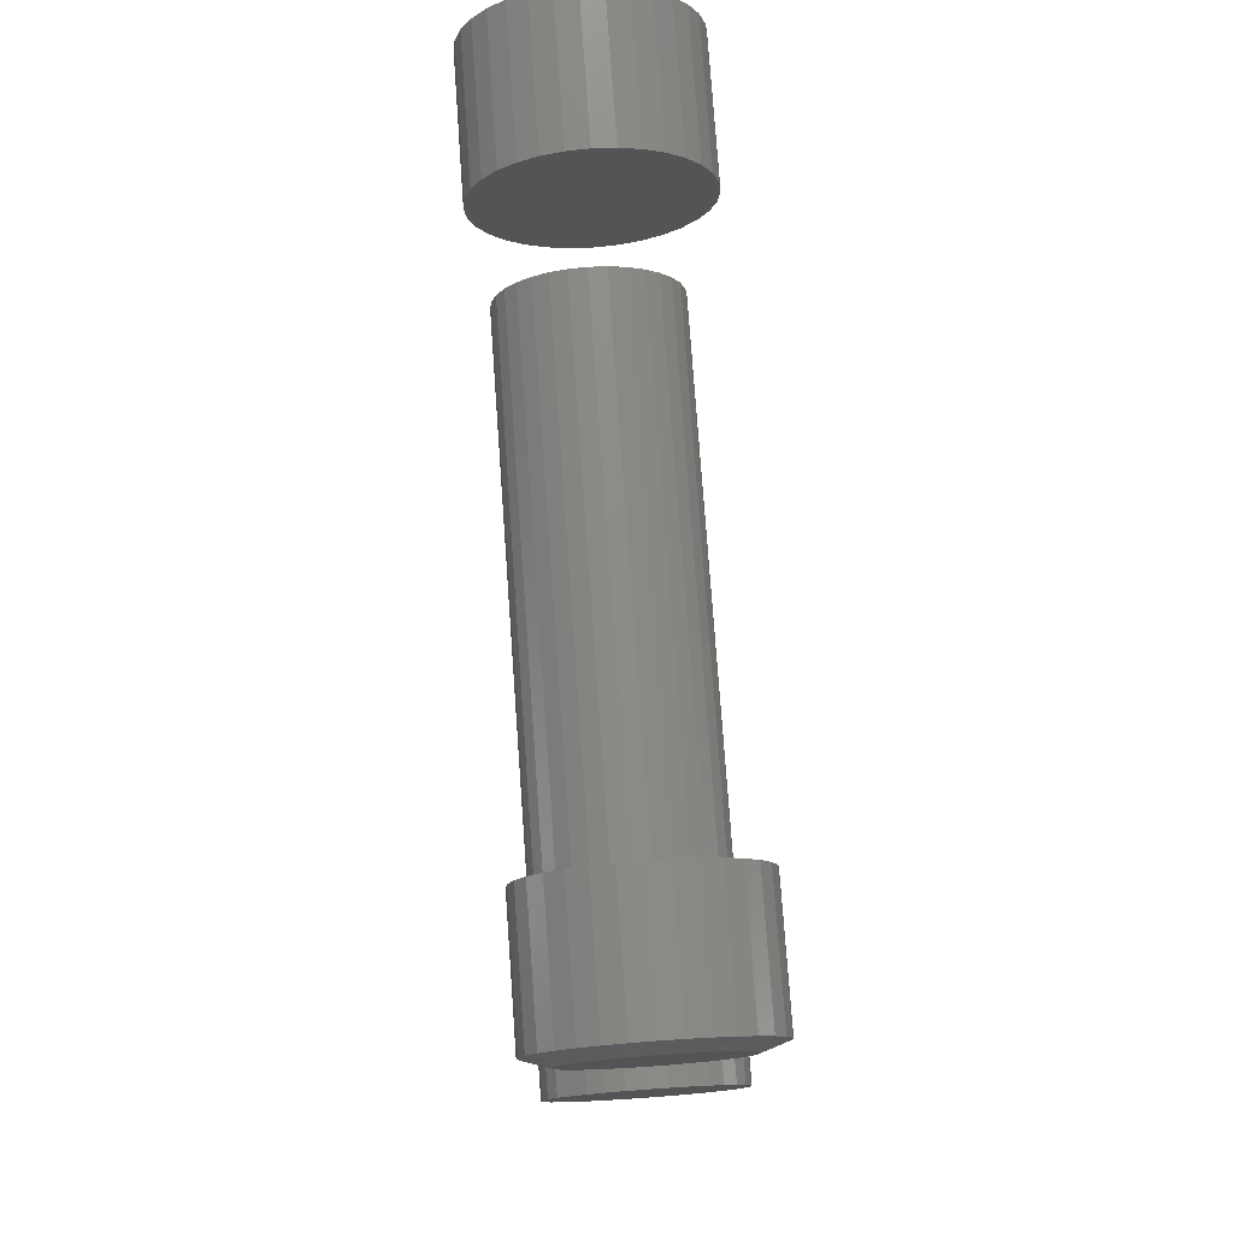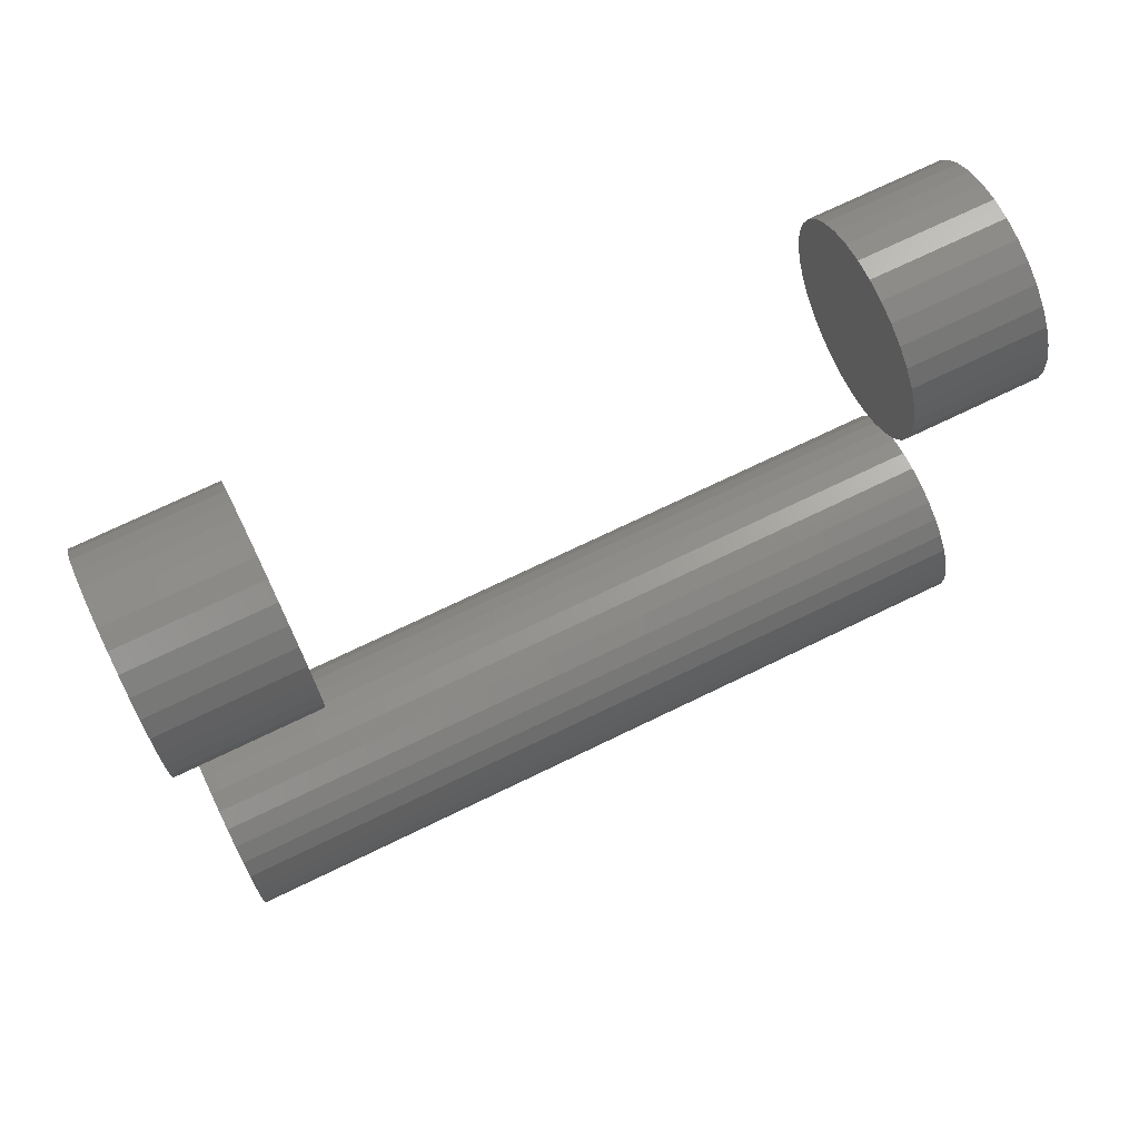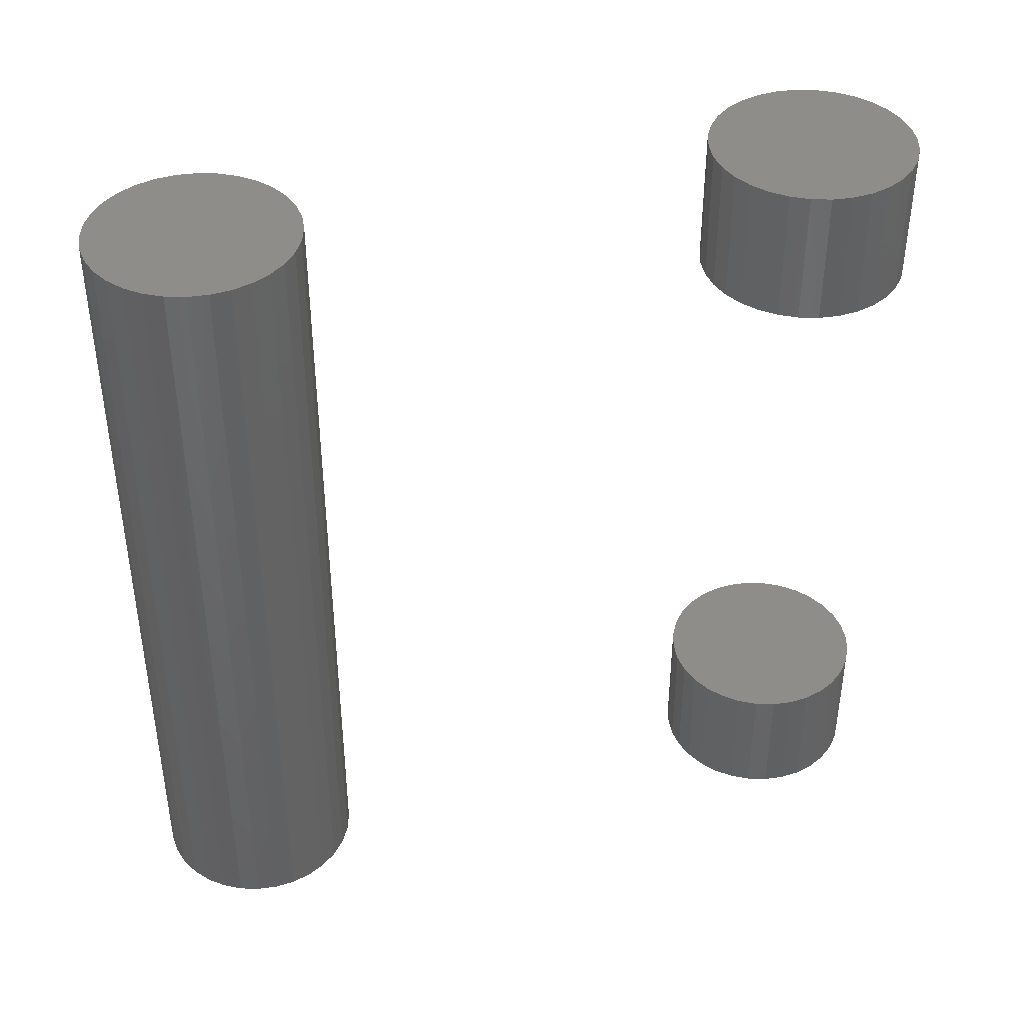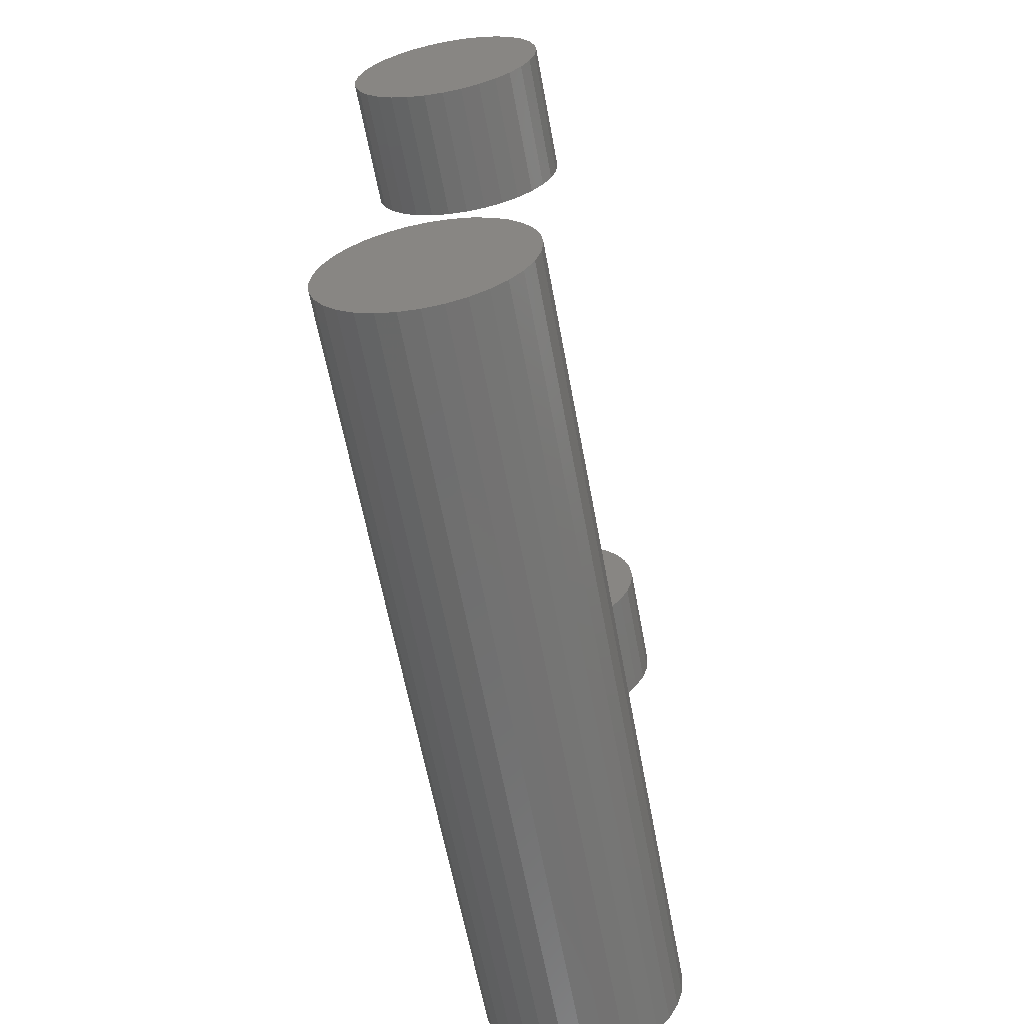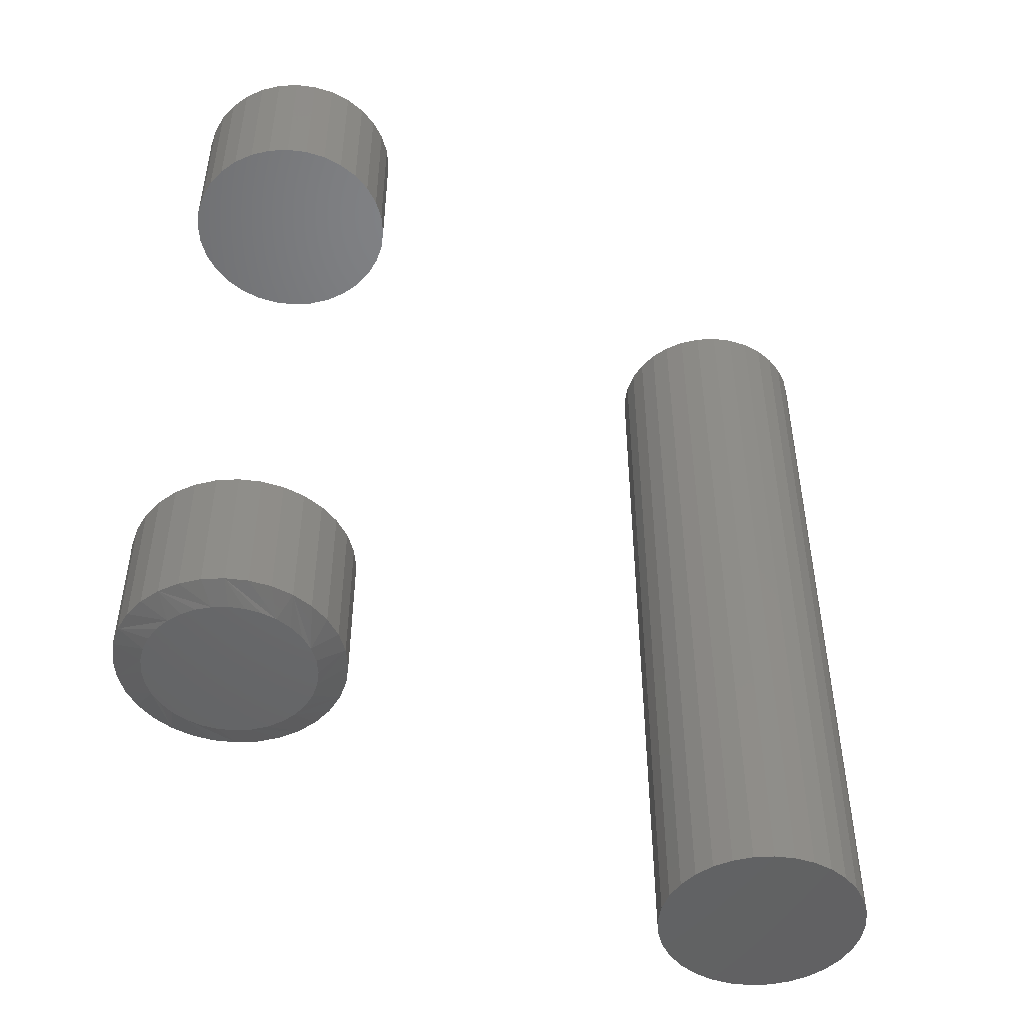
<metadata>
{"format":"stl","ext":"stl","renderer":"f3d","projection":"perspective","resolution":1024,"background":"white","views":[{"elev":77.1,"azim":-4.1,"up":"+Z"},{"elev":72.4,"azim":-115.8,"up":"+Z"},{"elev":40.8,"azim":-105.1,"up":"+Y"},{"elev":-62.3,"azim":-169.5,"up":"+Z"},{"elev":-48.2,"azim":54.0,"up":"+Y"}]}
</metadata>
<code>
# stl→obj: 225 verts, 438 faces
v -0.09276 -0.25 0.5605
v -0.09276 -0.3672 0.5605
v -0.09094 -0.25 0.579
v -0.09094 -0.3672 0.579
v -0.08555 -0.25 0.5968
v -0.08555 -0.3672 0.5968
v -0.0768 -0.25 0.6132
v -0.0768 -0.3672 0.6132
v -0.06502 -0.25 0.6275
v -0.06502 -0.3672 0.6275
v -0.05066 -0.25 0.6393
v -0.05066 -0.3672 0.6393
v -0.03428 -0.25 0.6481
v -0.03428 -0.3672 0.6481
v -0.01651 -0.25 0.6534
v -0.01651 -0.3672 0.6534
v 0.001974 -0.25 0.6553
v 0.001974 -0.3672 0.6553
v 0.02046 -0.25 0.6534
v 0.02046 -0.3672 0.6534
v 0.03823 -0.25 0.6481
v 0.03823 -0.3672 0.6481
v 0.05461 -0.25 0.6393
v 0.05461 -0.3672 0.6393
v 0.06896 -0.25 0.6275
v 0.06896 -0.3672 0.6275
v 0.08074 -0.25 0.6132
v 0.08074 -0.3672 0.6132
v 0.0895 -0.25 0.5968
v 0.0895 -0.3672 0.5968
v 0.09489 -0.25 0.579
v 0.09489 -0.3672 0.579
v 0.09671 -0.25 0.5605
v 0.09671 -0.3672 0.5605
v -0.09276 0.375 0.5605
v -0.09276 0.25 0.5605
v -0.09094 0.375 0.579
v -0.09094 0.25 0.579
v -0.08555 0.375 0.5968
v -0.08555 0.25 0.5968
v -0.0768 0.375 0.6132
v -0.0768 0.25 0.6132
v -0.06502 0.375 0.6275
v -0.06502 0.25 0.6275
v -0.05066 0.375 0.6393
v -0.05066 0.25 0.6393
v -0.03428 0.375 0.6481
v -0.03428 0.25 0.6481
v -0.01651 0.375 0.6534
v -0.01651 0.25 0.6534
v 0.001974 0.375 0.6553
v 0.001974 0.25 0.6553
v 0.02046 0.375 0.6534
v 0.02046 0.25 0.6534
v 0.03823 0.375 0.6481
v 0.03823 0.25 0.6481
v 0.05461 0.375 0.6393
v 0.05461 0.25 0.6393
v 0.06896 0.375 0.6275
v 0.06896 0.25 0.6275
v 0.08074 0.375 0.6132
v 0.08074 0.25 0.6132
v 0.0895 0.375 0.5968
v 0.0895 0.25 0.5968
v 0.09489 0.375 0.579
v 0.09489 0.25 0.579
v 0.09671 0.375 0.5605
v 0.09671 0.25 0.5605
v 0.09489 -0.25 0.542
v 0.09489 -0.3672 0.542
v 0.0895 -0.25 0.5243
v 0.0895 -0.3672 0.5243
v 0.08074 -0.25 0.5079
v 0.08074 -0.3672 0.5079
v 0.06896 -0.25 0.4935
v 0.06896 -0.3672 0.4935
v 0.05461 -0.25 0.4818
v 0.05461 -0.3672 0.4818
v 0.03823 -0.25 0.473
v 0.03823 -0.3672 0.473
v 0.02046 -0.25 0.4676
v 0.02046 -0.3672 0.4676
v 0.001974 -0.25 0.4658
v 0.001974 -0.3672 0.4658
v -0.01651 -0.25 0.4676
v -0.01651 -0.3672 0.4676
v -0.03428 -0.25 0.473
v -0.03428 -0.3672 0.473
v -0.05066 -0.25 0.4818
v -0.05066 -0.3672 0.4818
v -0.06502 -0.25 0.4935
v -0.06502 -0.3672 0.4935
v -0.0768 -0.25 0.5079
v -0.0768 -0.3672 0.5079
v -0.08555 -0.25 0.5243
v -0.08555 -0.3672 0.5243
v -0.09094 -0.25 0.542
v -0.09094 -0.3672 0.542
v 0.09489 0.375 0.542
v 0.09489 0.25 0.542
v 0.0895 0.375 0.5243
v 0.0895 0.25 0.5243
v 0.08074 0.375 0.5079
v 0.08074 0.25 0.5079
v 0.06896 0.375 0.4935
v 0.06896 0.25 0.4935
v 0.05461 0.375 0.4818
v 0.05461 0.25 0.4818
v 0.03823 0.375 0.473
v 0.03823 0.25 0.473
v 0.02046 0.375 0.4676
v 0.02046 0.25 0.4676
v 0.001974 0.375 0.4658
v 0.001974 0.25 0.4658
v -0.01651 0.375 0.4676
v -0.01651 0.25 0.4676
v -0.03428 0.375 0.473
v -0.03428 0.25 0.473
v -0.05066 0.375 0.4818
v -0.05066 0.25 0.4818
v -0.06502 0.375 0.4935
v -0.06502 0.25 0.4935
v -0.0768 0.375 0.5079
v -0.0768 0.25 0.5079
v -0.08555 0.375 0.5243
v -0.08555 0.25 0.5243
v -0.09094 0.375 0.542
v -0.09094 0.25 0.542
v -0.01651 -0.375 0.09292
v 0.02046 -0.375 0.09292
v 0.001974 -0.375 0.09474
v -0.03428 -0.375 0.08753
v 0.03823 -0.375 0.08753
v -0.05066 -0.375 0.07877
v 0.05461 -0.375 0.07877
v 0.05461 -0.375 -0.07877
v -0.03428 -0.375 -0.08753
v 0.03823 -0.375 -0.08753
v -0.01651 -0.375 -0.09292
v 0.02046 -0.375 -0.09292
v 0.001974 -0.375 -0.09474
v 0.06896 -0.375 0.06699
v -0.06502 -0.375 0.06699
v 0.08074 -0.375 0.05263
v -0.0768 -0.375 0.05263
v 0.0895 -0.375 0.03625
v -0.08555 -0.375 0.03625
v 0.09489 -0.375 0.01848
v -0.09094 -0.375 0.01848
v 0.09671 -0.375 -1.74e-17
v -0.09276 -0.375 5.801e-18
v 0.09489 -0.375 -0.01848
v -0.09094 -0.375 -0.01848
v 0.0895 -0.375 -0.03625
v -0.08555 -0.375 -0.03625
v 0.08074 -0.375 -0.05263
v -0.0768 -0.375 -0.05263
v 0.06896 -0.375 -0.06699
v -0.06502 -0.375 -0.06699
v -0.05066 -0.375 -0.07877
v 0.001974 0.375 0.09474
v 0.02046 0.375 0.09292
v -0.01651 0.375 0.09292
v -0.03428 0.375 0.08753
v 0.03823 0.375 0.08753
v -0.05066 0.375 0.07877
v 0.05461 0.375 0.07877
v 0.03823 0.375 -0.08753
v -0.03428 0.375 -0.08753
v 0.05461 0.375 -0.07877
v -0.01651 0.375 -0.09292
v 0.02046 0.375 -0.09292
v 0.001974 0.375 -0.09474
v -0.05066 0.375 -0.07877
v -0.06502 0.375 -0.06699
v 0.06896 0.375 -0.06699
v -0.0768 0.375 -0.05263
v 0.08074 0.375 -0.05263
v -0.08555 0.375 -0.03625
v 0.0895 0.375 -0.03625
v -0.09094 0.375 -0.01848
v 0.09489 0.375 -0.01848
v -0.09276 0.375 5.801e-18
v 0.09671 0.375 -1.74e-17
v -0.09094 0.375 0.01848
v 0.09489 0.375 0.01848
v -0.08555 0.375 0.03625
v 0.0895 0.375 0.03625
v -0.0768 0.375 0.05263
v 0.08074 0.375 0.05263
v -0.06502 0.375 0.06699
v 0.06896 0.375 0.06699
v 0.008552 -0.375 0.6315
v -0.004605 -0.375 0.6315
v -0.01754 -0.375 0.6291
v 0.02149 -0.375 0.6291
v -0.02981 -0.375 0.6244
v 0.03375 -0.375 0.6244
v -0.04099 -0.375 0.6174
v 0.04494 -0.375 0.6174
v -0.05072 -0.375 0.6086
v 0.05466 -0.375 0.6086
v -0.05865 -0.375 0.5981
v 0.06259 -0.375 0.5981
v 0.06126 -0.375 0.5209
v -0.04844 -0.375 0.5101
v 0.05239 -0.375 0.5101
v -0.03764 -0.375 0.5012
v 0.04159 -0.375 0.5012
v -0.02531 -0.375 0.4947
v 0.02926 -0.375 0.4947
v -0.01194 -0.375 0.4906
v 0.01588 -0.375 0.4906
v 0.001974 -0.375 0.4892
v 0.06846 -0.375 0.5863
v -0.06451 -0.375 0.5863
v 0.07206 -0.375 0.5736
v -0.06811 -0.375 0.5736
v 0.07327 -0.375 0.5605
v -0.06933 -0.375 0.5605
v 0.0719 -0.375 0.5466
v -0.06796 -0.375 0.5466
v 0.06785 -0.375 0.5332
v -0.0639 -0.375 0.5332
v -0.05731 -0.375 0.5209
f 1 2 3
f 3 2 4
f 3 4 5
f 5 4 6
f 5 6 7
f 7 6 8
f 7 8 9
f 9 8 10
f 9 10 11
f 11 10 12
f 11 12 13
f 13 12 14
f 13 14 15
f 15 14 16
f 15 16 17
f 17 16 18
f 17 18 19
f 19 18 20
f 19 20 21
f 21 20 22
f 21 22 23
f 23 22 24
f 23 24 25
f 25 24 26
f 25 26 27
f 27 26 28
f 27 28 29
f 29 28 30
f 29 30 31
f 31 30 32
f 31 32 33
f 33 32 34
f 35 36 37
f 37 36 38
f 37 38 39
f 39 38 40
f 39 40 41
f 41 40 42
f 41 42 43
f 43 42 44
f 43 44 45
f 45 44 46
f 45 46 47
f 47 46 48
f 47 48 49
f 49 48 50
f 49 50 51
f 51 50 52
f 51 52 53
f 53 52 54
f 53 54 55
f 55 54 56
f 55 56 57
f 57 56 58
f 57 58 59
f 59 58 60
f 59 60 61
f 61 60 62
f 61 62 63
f 63 62 64
f 63 64 65
f 65 64 66
f 65 66 67
f 67 66 68
f 33 34 69
f 69 34 70
f 69 70 71
f 71 70 72
f 71 72 73
f 73 72 74
f 73 74 75
f 75 74 76
f 75 76 77
f 77 76 78
f 77 78 79
f 79 78 80
f 79 80 81
f 81 80 82
f 81 82 83
f 83 82 84
f 83 84 85
f 85 84 86
f 85 86 87
f 87 86 88
f 87 88 89
f 89 88 90
f 89 90 91
f 91 90 92
f 91 92 93
f 93 92 94
f 93 94 95
f 95 94 96
f 95 96 97
f 97 96 98
f 97 98 1
f 1 98 2
f 67 68 99
f 99 68 100
f 99 100 101
f 101 100 102
f 101 102 103
f 103 102 104
f 103 104 105
f 105 104 106
f 105 106 107
f 107 106 108
f 107 108 109
f 109 108 110
f 109 110 111
f 111 110 112
f 111 112 113
f 113 112 114
f 113 114 115
f 115 114 116
f 115 116 117
f 117 116 118
f 117 118 119
f 119 118 120
f 119 120 121
f 121 120 122
f 121 122 123
f 123 122 124
f 123 124 125
f 125 124 126
f 125 126 127
f 127 126 128
f 127 128 35
f 35 128 36
f 50 54 52
f 54 50 48
f 54 48 56
f 56 48 46
f 56 46 58
f 108 118 110
f 110 118 116
f 110 116 112
f 112 116 114
f 58 46 60
f 60 46 44
f 60 44 62
f 62 44 42
f 62 42 64
f 64 42 40
f 64 40 66
f 66 40 38
f 66 38 68
f 68 38 36
f 68 36 100
f 100 36 128
f 100 128 102
f 102 128 126
f 102 126 104
f 104 126 124
f 104 124 106
f 106 124 122
f 106 122 108
f 108 122 120
f 108 120 118
f 17 19 15
f 13 15 19
f 21 13 19
f 11 13 21
f 23 11 21
f 79 87 77
f 85 87 79
f 81 85 79
f 83 85 81
f 87 89 77
f 77 89 91
f 77 91 75
f 75 91 93
f 75 93 73
f 73 93 95
f 73 95 71
f 71 95 97
f 71 97 69
f 69 97 1
f 69 1 33
f 33 1 3
f 33 3 31
f 31 3 5
f 31 5 29
f 29 5 7
f 29 7 27
f 27 7 9
f 27 9 25
f 25 9 11
f 25 11 23
f 129 130 131
f 130 129 132
f 130 132 133
f 133 132 134
f 133 134 135
f 136 137 138
f 138 137 139
f 138 139 140
f 140 139 141
f 135 134 142
f 142 134 143
f 142 143 144
f 144 143 145
f 144 145 146
f 146 145 147
f 146 147 148
f 148 147 149
f 148 149 150
f 150 149 151
f 150 151 152
f 152 151 153
f 152 153 154
f 154 153 155
f 154 155 156
f 156 155 157
f 156 157 158
f 158 157 159
f 158 159 136
f 136 159 160
f 136 160 137
f 161 162 163
f 164 163 162
f 165 164 162
f 166 164 165
f 167 166 165
f 168 169 170
f 171 169 168
f 172 171 168
f 173 171 172
f 169 174 170
f 170 174 175
f 170 175 176
f 176 175 177
f 176 177 178
f 178 177 179
f 178 179 180
f 180 179 181
f 180 181 182
f 182 181 183
f 182 183 184
f 184 183 185
f 184 185 186
f 186 185 187
f 186 187 188
f 188 187 189
f 188 189 190
f 190 189 191
f 190 191 192
f 192 191 166
f 192 166 167
f 184 150 182
f 182 150 152
f 182 152 180
f 180 152 154
f 180 154 178
f 178 154 156
f 178 156 176
f 176 156 158
f 176 158 170
f 170 158 136
f 170 136 168
f 168 136 138
f 168 138 172
f 172 138 140
f 172 140 173
f 173 140 141
f 173 141 171
f 171 141 139
f 171 139 169
f 169 139 137
f 169 137 174
f 174 137 160
f 174 160 175
f 175 160 159
f 175 159 177
f 177 159 157
f 177 157 179
f 179 157 155
f 179 155 181
f 181 155 153
f 181 153 183
f 183 153 151
f 183 151 185
f 185 151 149
f 185 149 187
f 187 149 147
f 187 147 189
f 189 147 145
f 189 145 191
f 191 145 143
f 191 143 166
f 166 143 134
f 166 134 164
f 164 134 132
f 164 132 163
f 163 132 129
f 163 129 161
f 161 129 131
f 161 131 162
f 162 131 130
f 162 130 165
f 165 130 133
f 165 133 167
f 167 133 135
f 167 135 192
f 192 135 142
f 192 142 190
f 190 142 144
f 190 144 188
f 188 144 146
f 188 146 186
f 186 146 148
f 186 148 184
f 184 148 150
f 193 194 195
f 193 195 196
f 196 195 197
f 196 197 198
f 198 197 199
f 198 199 200
f 200 199 201
f 200 201 202
f 202 201 203
f 202 203 204
f 205 206 207
f 207 206 208
f 207 208 209
f 209 208 210
f 209 210 211
f 211 210 212
f 211 212 213
f 213 212 214
f 204 203 215
f 215 203 216
f 215 216 217
f 217 216 218
f 217 218 219
f 219 218 220
f 219 220 221
f 221 220 222
f 221 222 223
f 223 222 224
f 223 224 205
f 205 224 225
f 205 225 206
f 90 88 206
f 224 94 225
f 94 224 222
f 84 82 212
f 208 88 210
f 208 206 88
f 78 76 211
f 214 82 213
f 214 212 82
f 72 70 205
f 209 76 207
f 209 211 76
f 34 219 221
f 34 221 223
f 34 223 205
f 34 205 70
f 220 2 98
f 220 98 96
f 220 96 94
f 220 94 222
f 90 206 92
f 92 206 225
f 92 225 94
f 84 212 86
f 86 212 210
f 86 210 88
f 78 211 80
f 80 211 213
f 80 213 82
f 72 205 74
f 74 205 207
f 74 207 76
f 24 22 202
f 26 24 202
f 18 16 196
f 20 18 196
f 196 22 20
f 198 22 196
f 22 198 200
f 200 202 22
f 12 10 197
f 197 14 12
f 195 14 197
f 195 16 14
f 194 16 195
f 16 194 193
f 193 196 16
f 6 4 203
f 203 8 6
f 201 8 203
f 201 10 8
f 199 10 201
f 199 197 10
f 28 26 202
f 28 202 204
f 28 204 215
f 28 215 217
f 28 217 219
f 2 220 218
f 2 218 216
f 2 216 203
f 2 203 4
f 219 34 32
f 219 32 30
f 219 30 28
f 51 53 49
f 47 49 53
f 55 47 53
f 45 47 55
f 57 45 55
f 109 117 107
f 115 117 109
f 111 115 109
f 113 115 111
f 117 119 107
f 107 119 121
f 107 121 105
f 105 121 123
f 105 123 103
f 103 123 125
f 103 125 101
f 101 125 127
f 101 127 99
f 99 127 35
f 99 35 67
f 67 35 37
f 67 37 65
f 65 37 39
f 65 39 63
f 63 39 41
f 63 41 61
f 61 41 43
f 61 43 59
f 59 43 45
f 59 45 57

</code>
